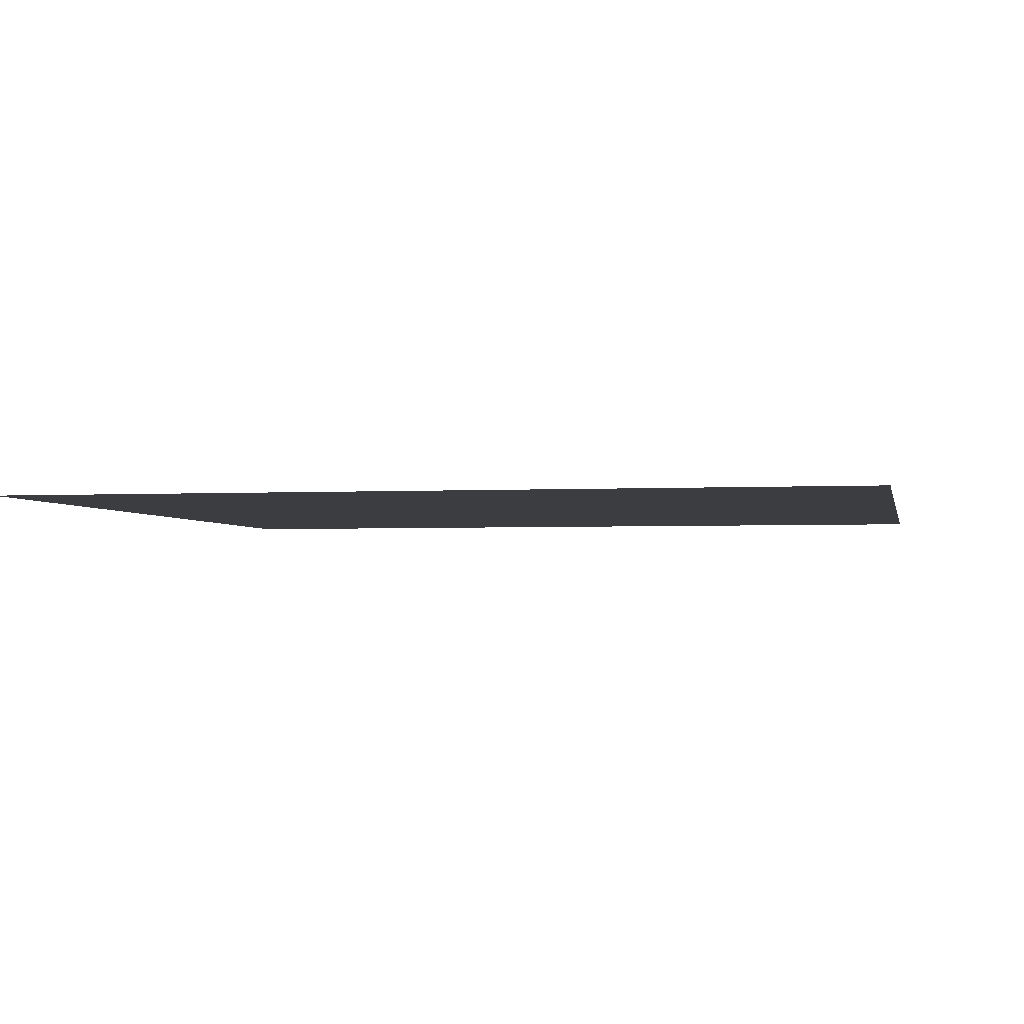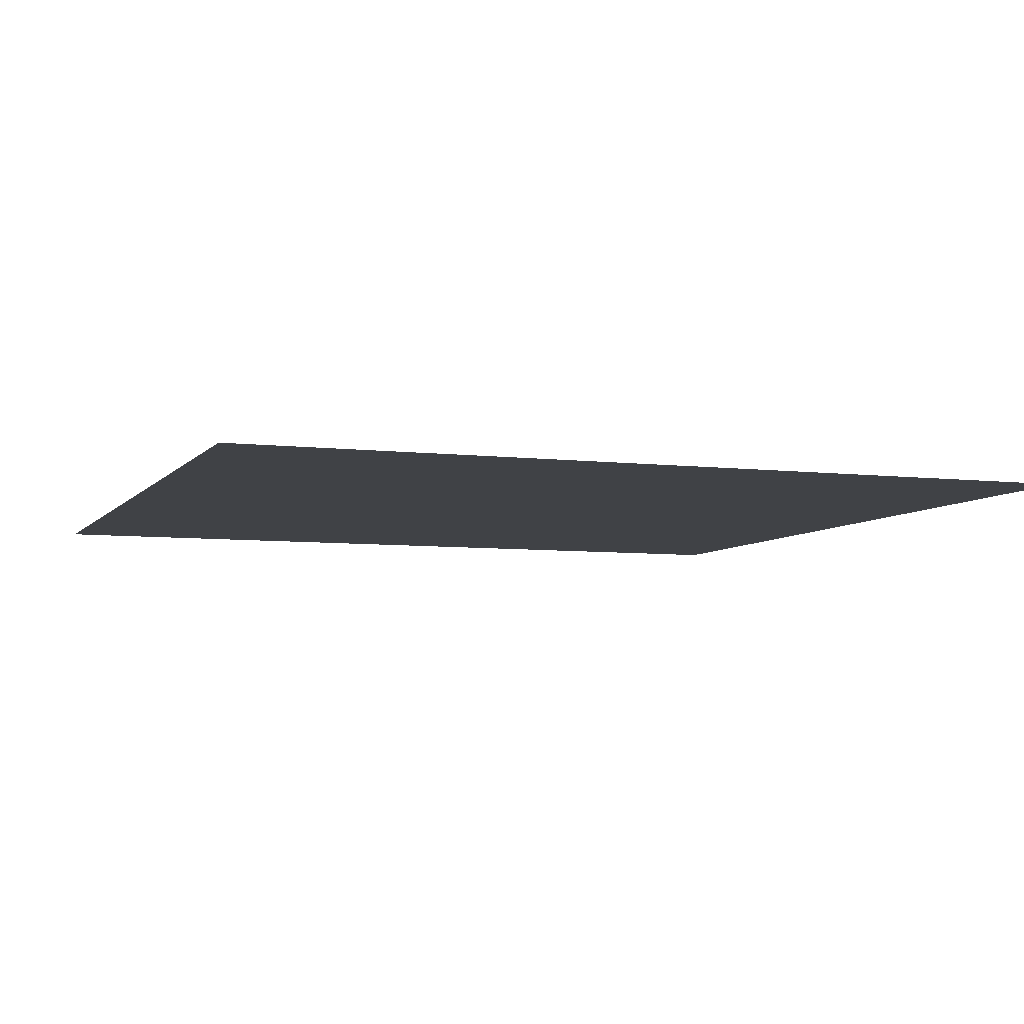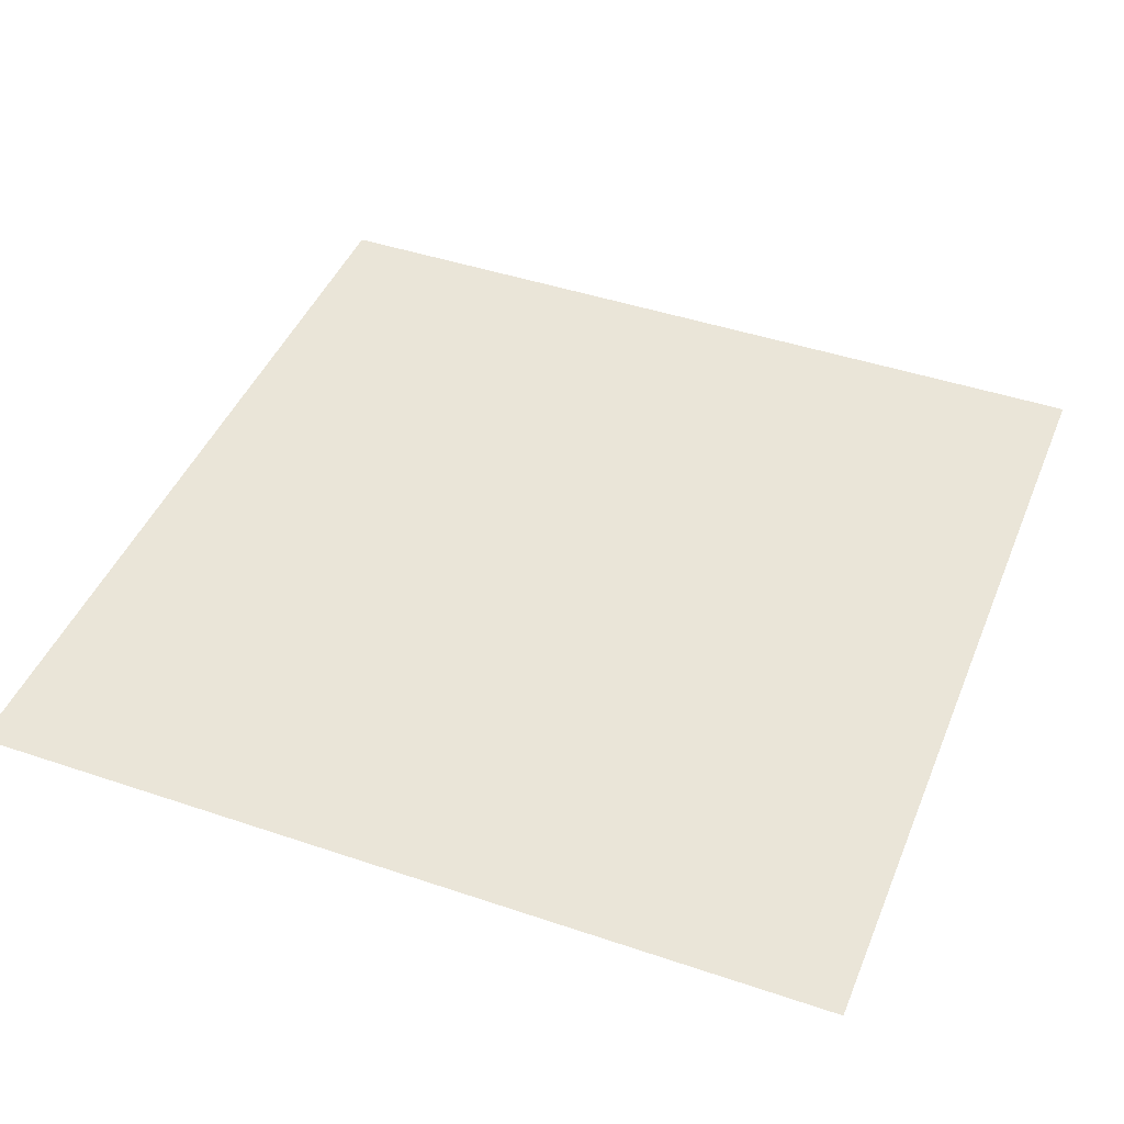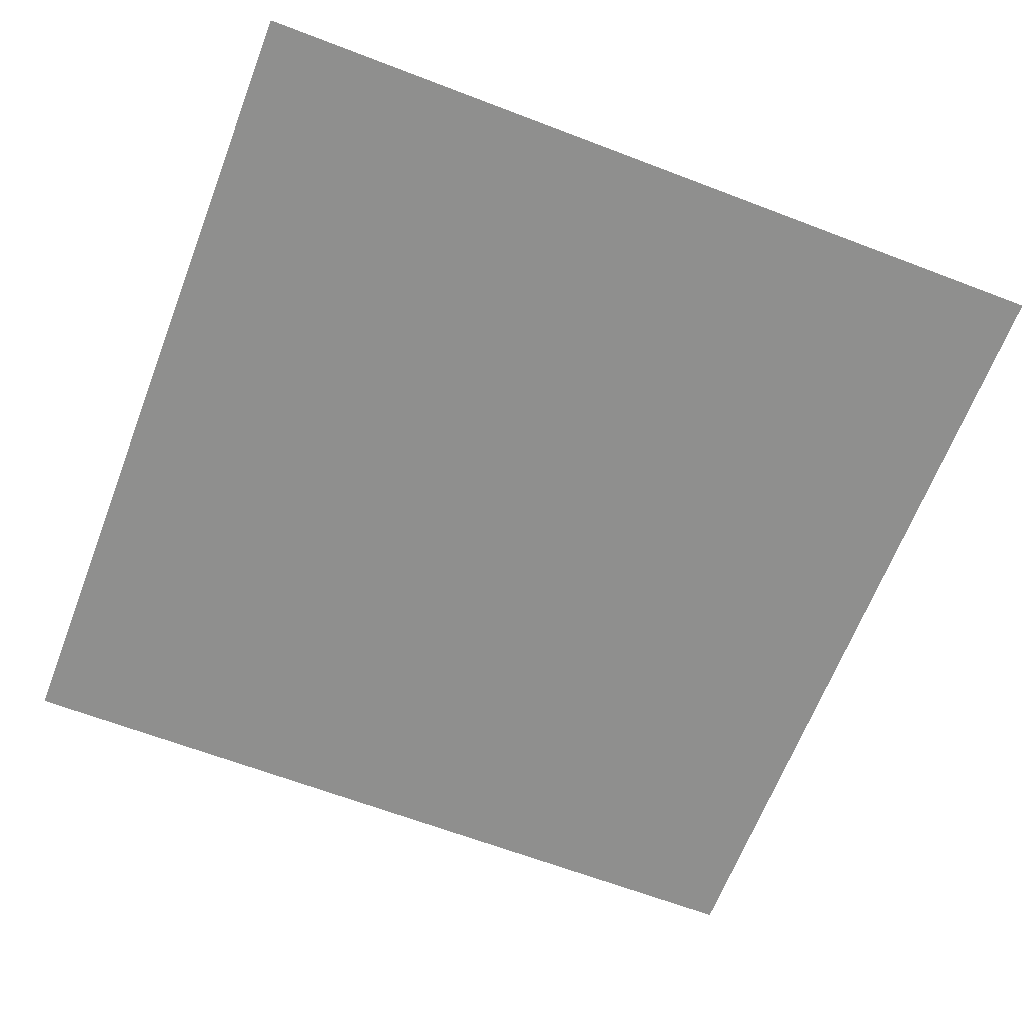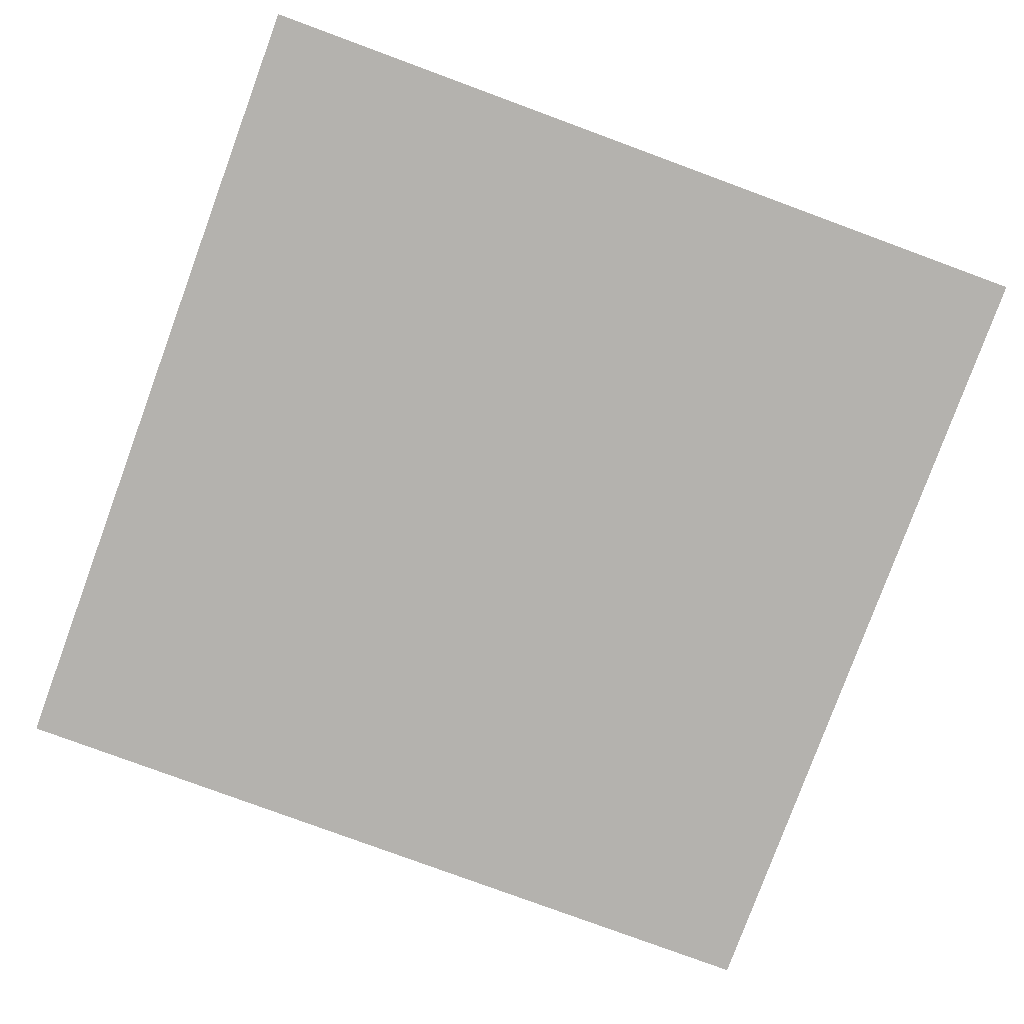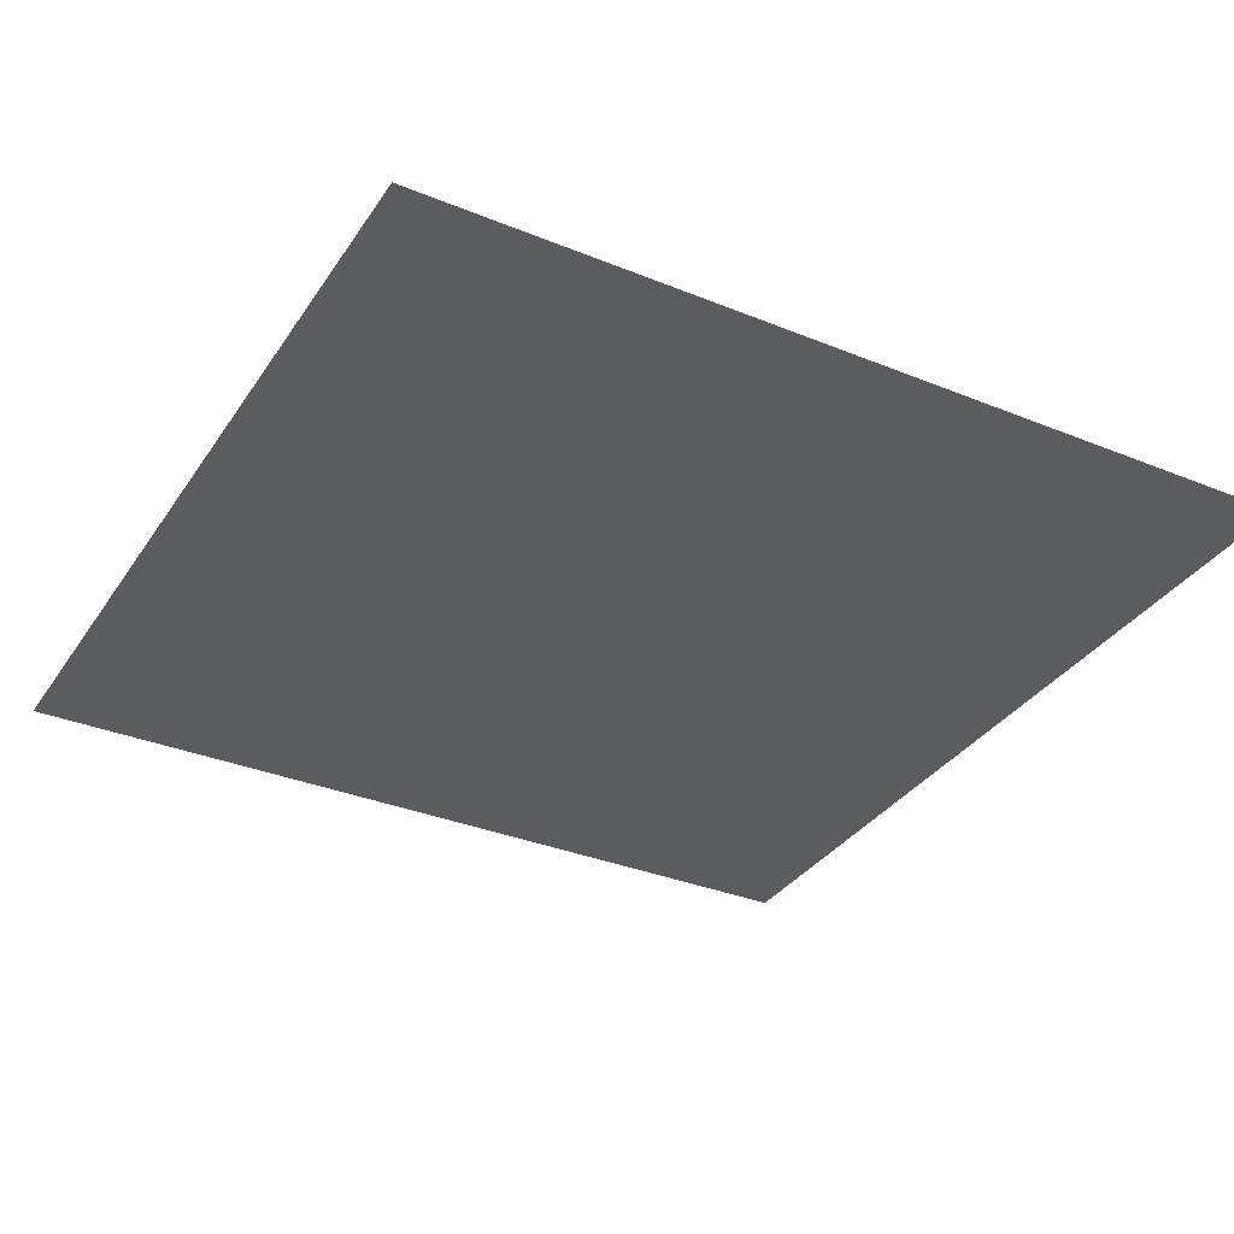
<metadata>
{"format":"obj","ext":"obj","renderer":"f3d","projection":"perspective","resolution":1024,"background":"white","views":[{"elev":-2.7,"azim":-168.8,"up":"+Z"},{"elev":-6.3,"azim":69.9,"up":"+Z"},{"elev":44.5,"azim":-68.5,"up":"+Z"},{"elev":-65.2,"azim":159.0,"up":"+Z"},{"elev":-79.8,"azim":-20.2,"up":"+Z"},{"elev":-33.9,"azim":-118.9,"up":"+Z"}]}
</metadata>
<code>
v -5e+06 -5e+06 -0.001
v 5e+06 -5e+06 -0.001
v -5e+06 5e+06 -0.001
v 5e+06 5e+06 -0.001
v 2.079 -1.389 -0.001
v 0 2.5 -0.001
v -0.4877 2.452 -0.001
v -0.9567 2.31 -0.001
v -2.31 -0.9567 -0.001
v -2.079 -1.389 -0.001
v -2.452 -0.4877 -0.001
v -1.768 -1.768 -0.001
v -0.4877 -2.452 -0.001
v -1e-06 -2.5 -0.001
v -0.9567 -2.31 -0.001
v 2.452 0.4877 -0.001
v 1.389 2.079 -0.001
v 2.5 0 -0.001
v 2.31 0.9567 -0.001
v 0.4877 -2.452 -0.001
v -1.768 1.768 -0.001
v -1.389 2.079 -0.001
v -2.079 1.389 -0.001
v 2.452 -0.4877 -0.001
v 1.389 -2.079 -0.001
v 1.768 -1.768 -0.001
v 2.31 -0.9567 -0.001
v -2.5 2e-06 -0.001
v -1.389 -2.079 -0.001
v -2.452 0.4877 -0.001
v 1.768 1.768 -0.001
v 0.9567 -2.31 -0.001
v 2.079 1.389 -0.001
v -2.31 0.9567 -0.001
v 0.9567 2.31 -0.001
v 0.4877 2.452 -0.001
f 1 14 13
f 6 36 4
f 2 18 24
f 2 24 27
f 28 3 1
f 11 28 1
f 2 27 5
f 2 5 26
f 9 11 1
f 10 9 1
f 2 26 25
f 2 25 32
f 12 10 1
f 29 12 1
f 1 2 14
f 2 32 20
f 2 20 14
f 15 29 1
f 13 15 1
f 3 28 30
f 3 30 34
f 18 2 4
f 16 18 4
f 3 34 23
f 3 23 21
f 19 16 4
f 33 19 4
f 3 21 22
f 3 22 8
f 31 33 4
f 17 31 4
f 4 3 6
f 3 8 7
f 3 7 6
f 35 17 4
f 36 35 4

</code>
